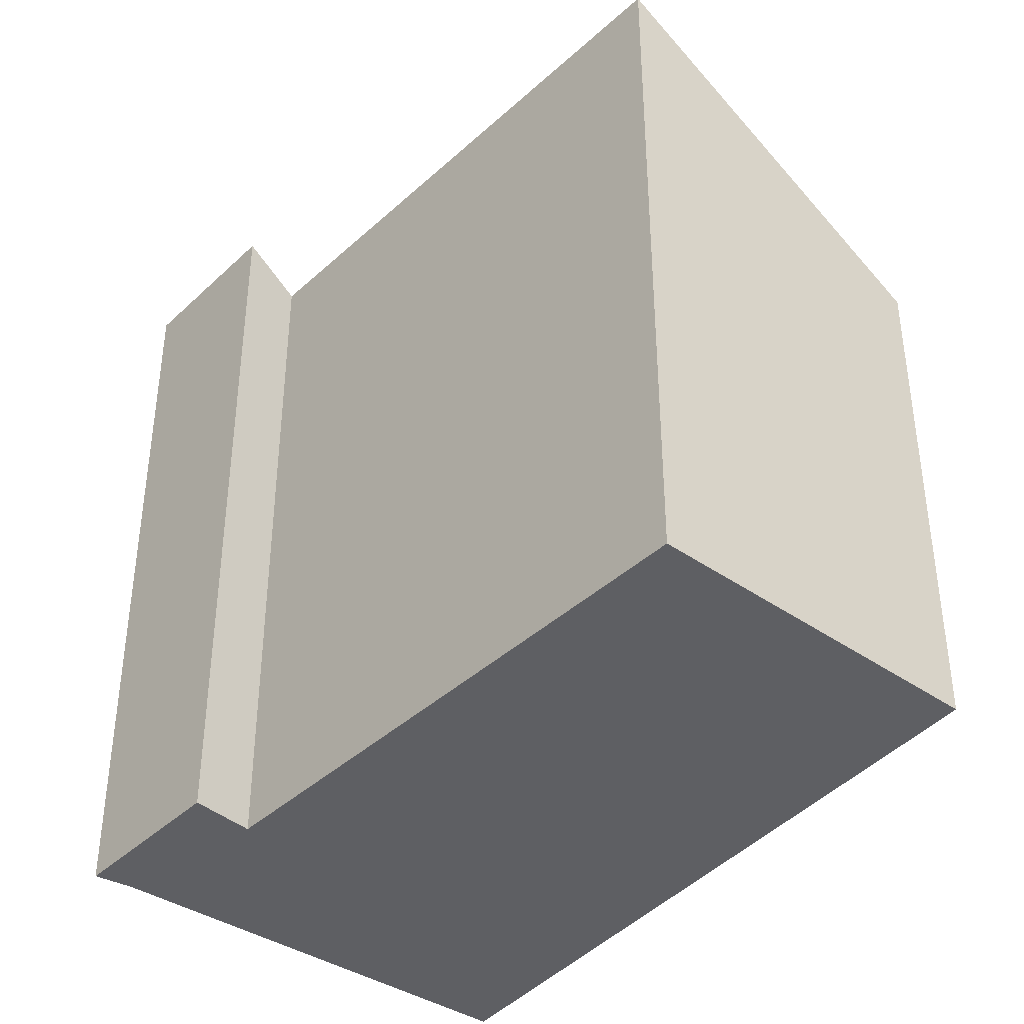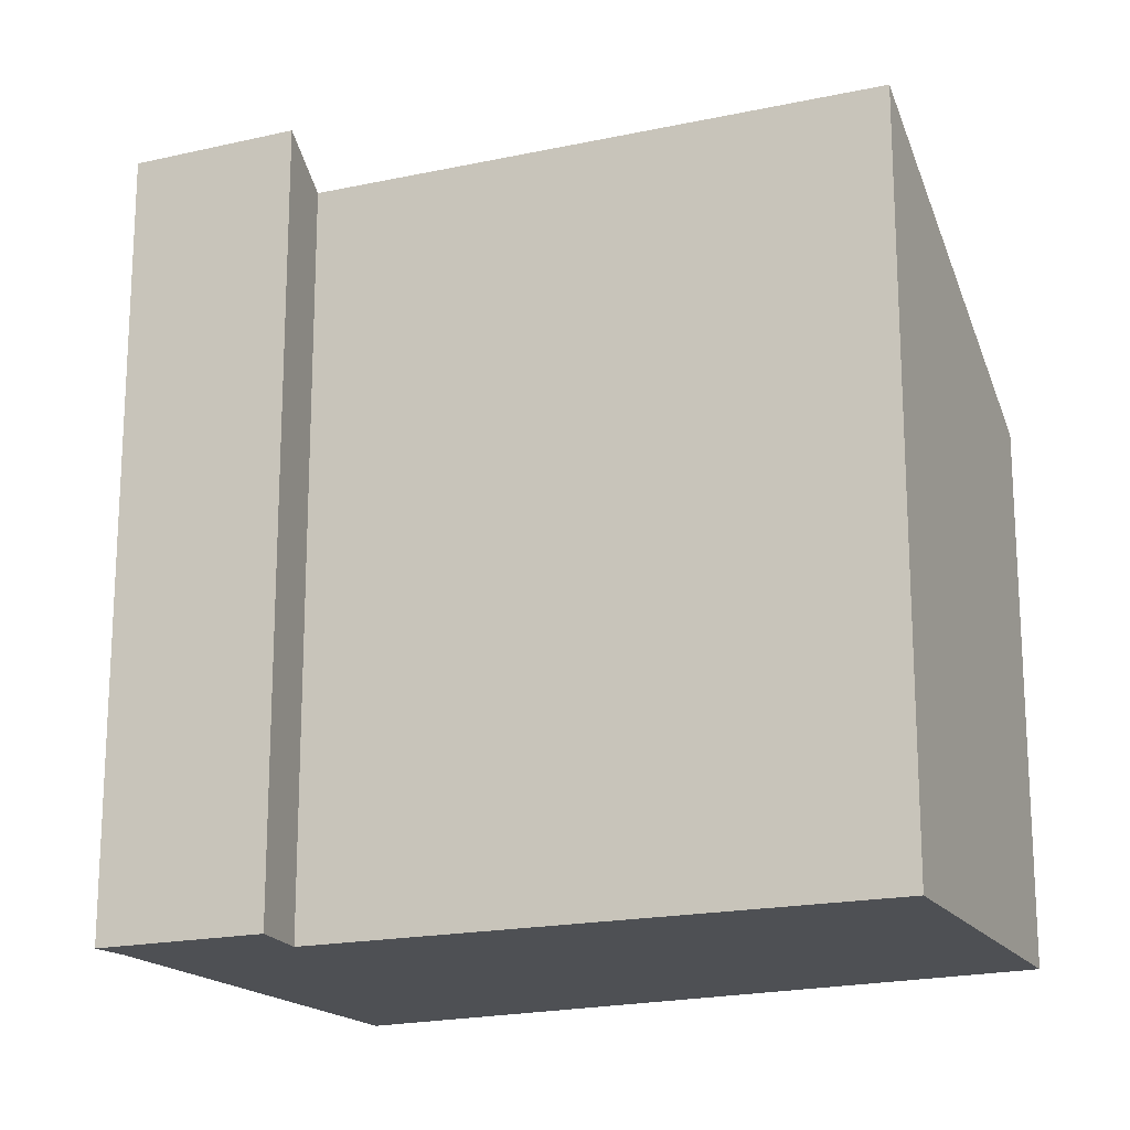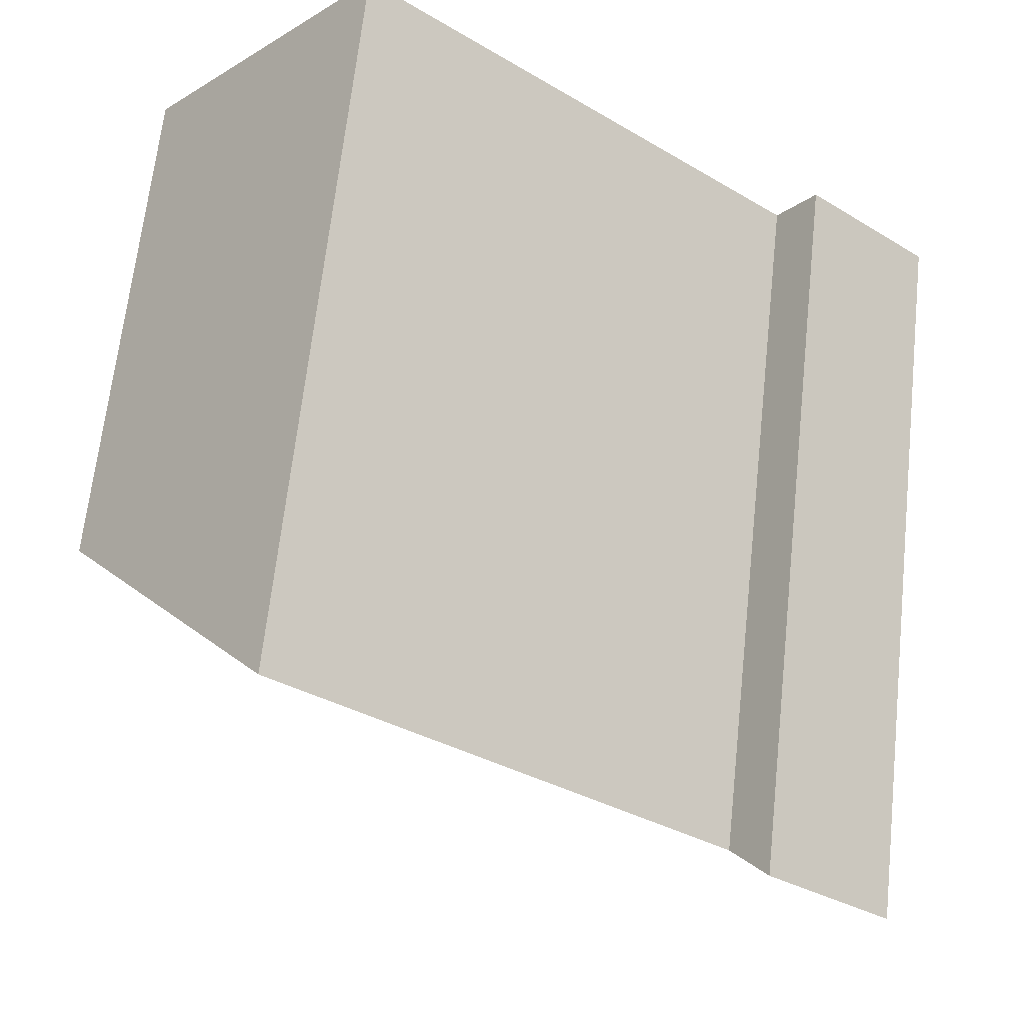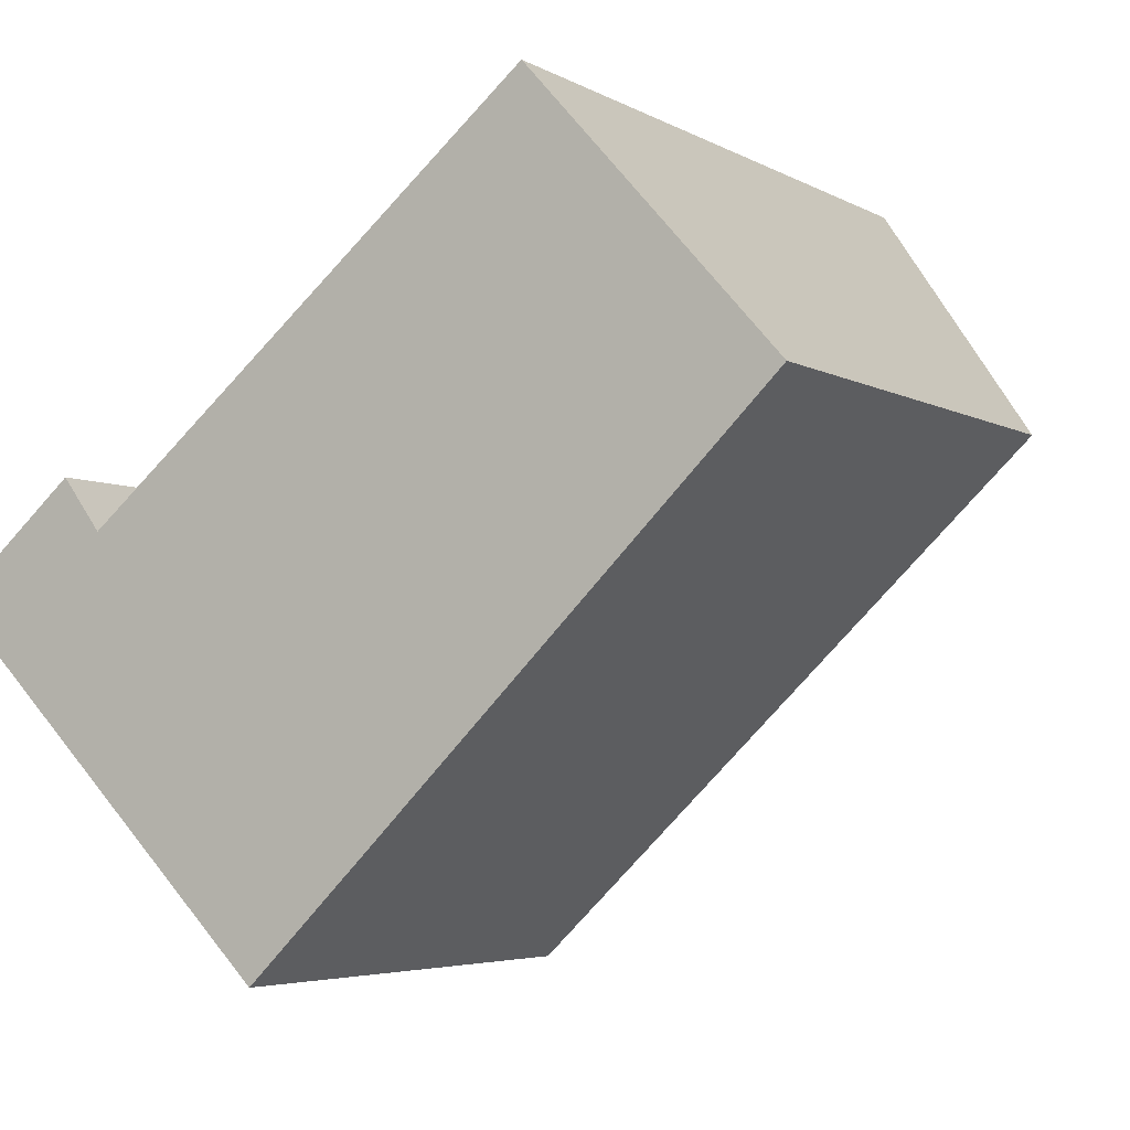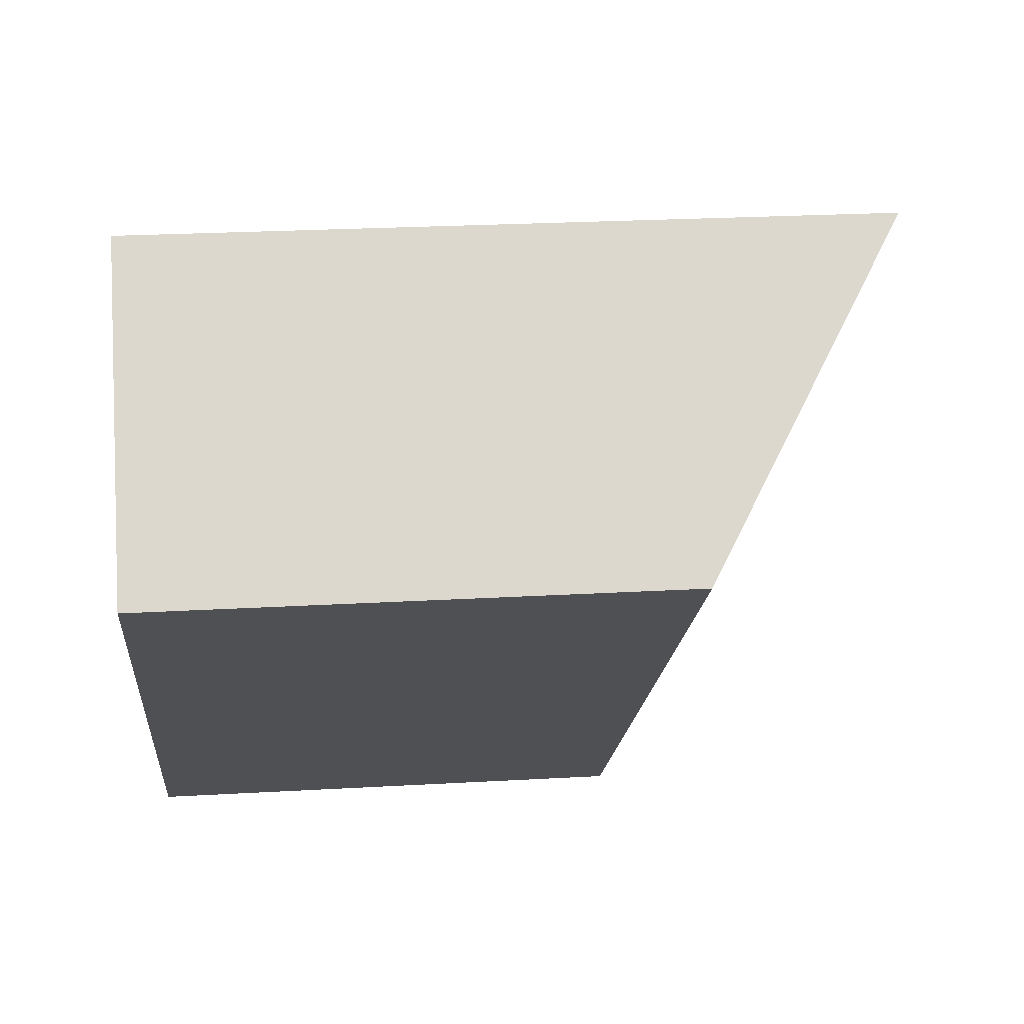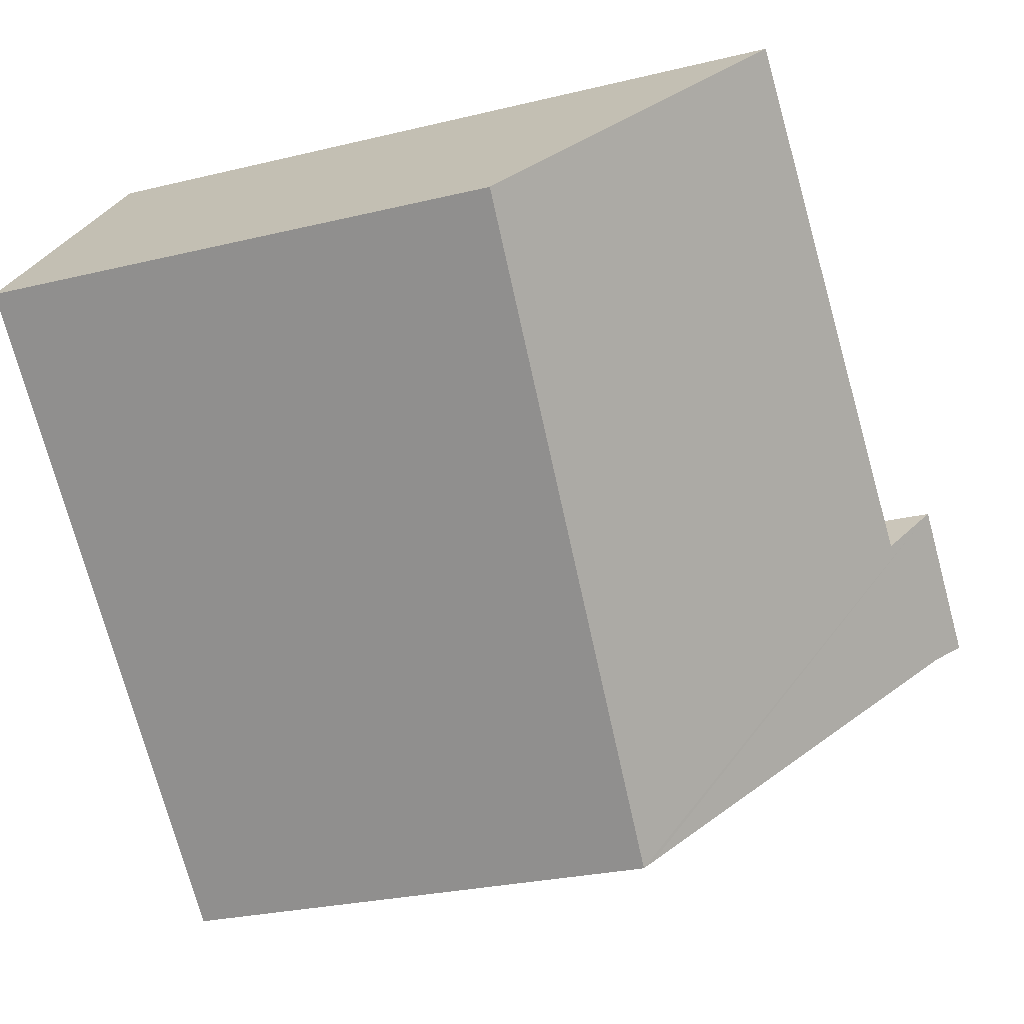
<metadata>
{"format":"obj","ext":"obj","renderer":"f3d","projection":"perspective","resolution":1024,"background":"white","views":[{"elev":-41.1,"azim":7.9,"up":"+Y"},{"elev":-18.7,"azim":-17.5,"up":"+Y"},{"elev":65.7,"azim":-173.8,"up":"+Z"},{"elev":-4.5,"azim":30.2,"up":"+Z"},{"elev":25.0,"azim":84.7,"up":"+Z"},{"elev":-26.4,"azim":111.1,"up":"+Z"}]}
</metadata>
<code>
v  0.907 5.44 0.781
v  0.208 5.282 -0.164
v  0 5.433 3.327e-16
v  2.321 3.542 -2.297
v  2.379 3.495 -2.355
v  1.173 5.182 0.425
v  3.158 3.542 -1.592
v  4.262 5.175 3.014
v  5.938 3.711 1.134
v  0.907 -4.782e-17 0.781
v  0 0 0
v  1.173 -2.602e-17 0.425
v  4.262 -1.846e-16 3.014
v  5.938 -6.944e-17 1.134
v  3.158 9.748e-17 -1.592
v  2.379 1.442e-16 -2.355
v  0.208 1.004e-17 -0.164
v  2.321 1.407e-16 -2.297
g defaultobject
f 1 2 3
f 2 1 4
f 4 1 5
f 5 1 6
f 5 6 7
f 7 6 8
f 7 8 9
f 3 10 1
f 10 3 11
f 12 8 6
f 8 12 13
f 10 6 1
f 6 10 12
f 13 9 8
f 9 13 14
f 14 7 9
f 7 14 15
f 7 15 5
f 5 15 16
f 4 17 2
f 17 4 5
f 17 5 16
f 17 16 18
f 2 11 3
f 11 2 17
f 13 15 14
f 15 13 12
f 15 12 16
f 16 12 10
f 16 10 17
f 17 10 11
f 16 17 18

</code>
